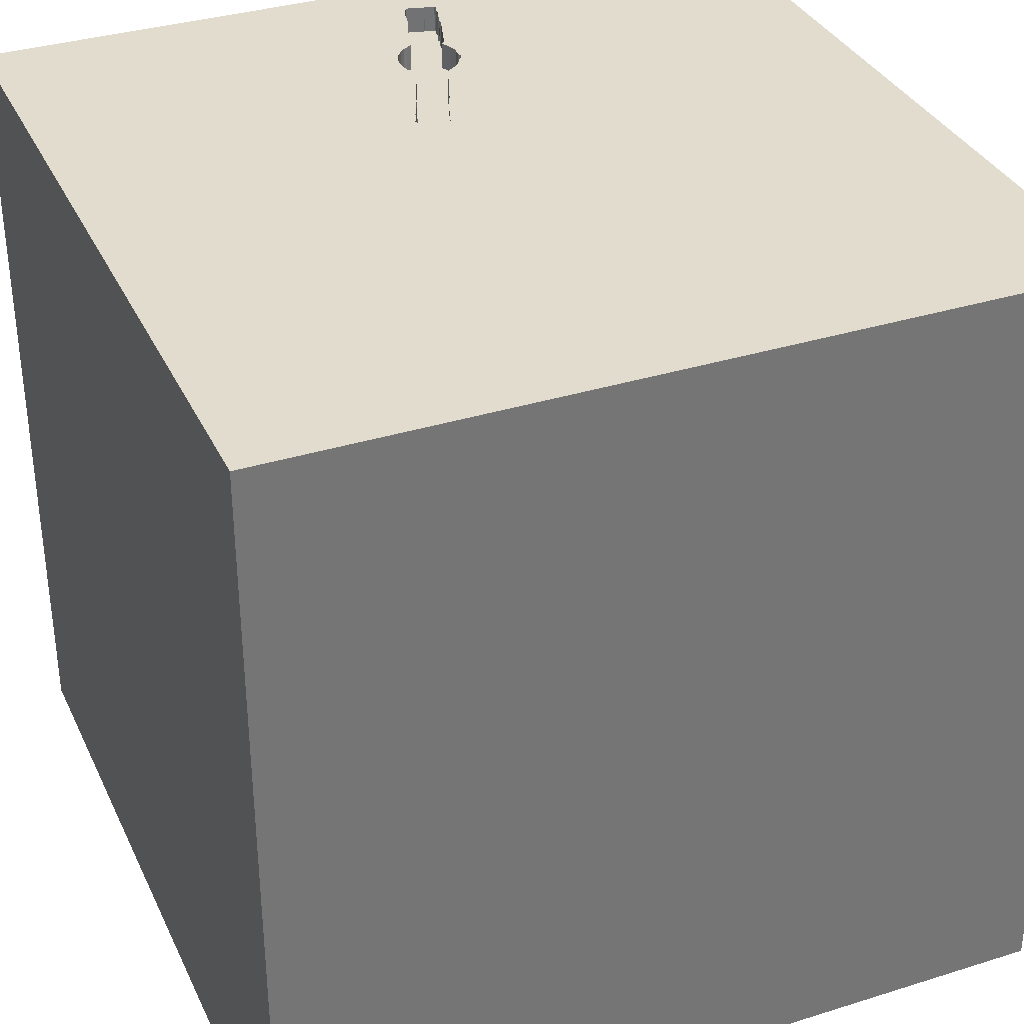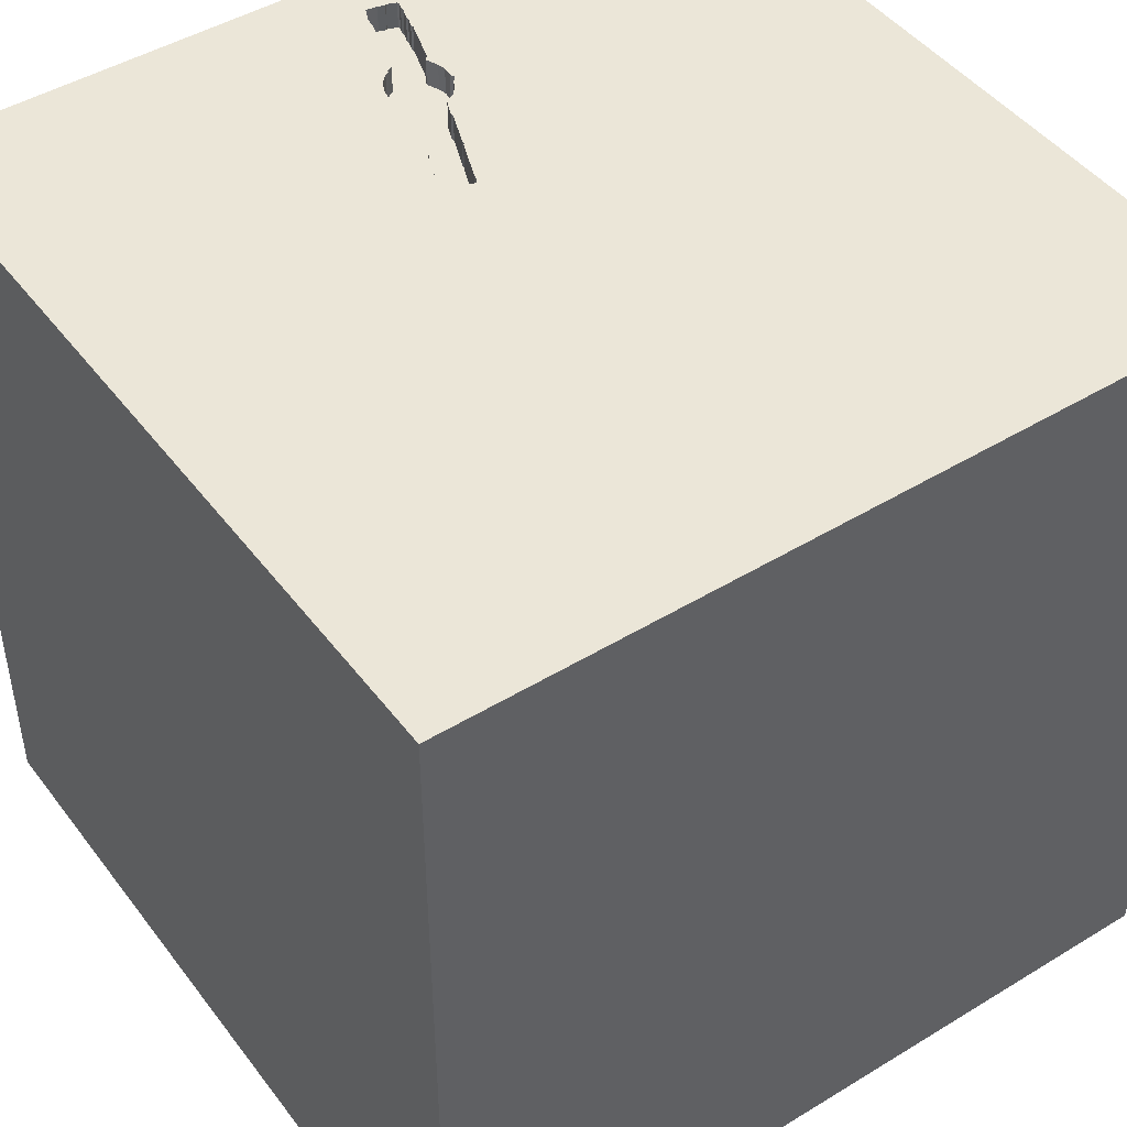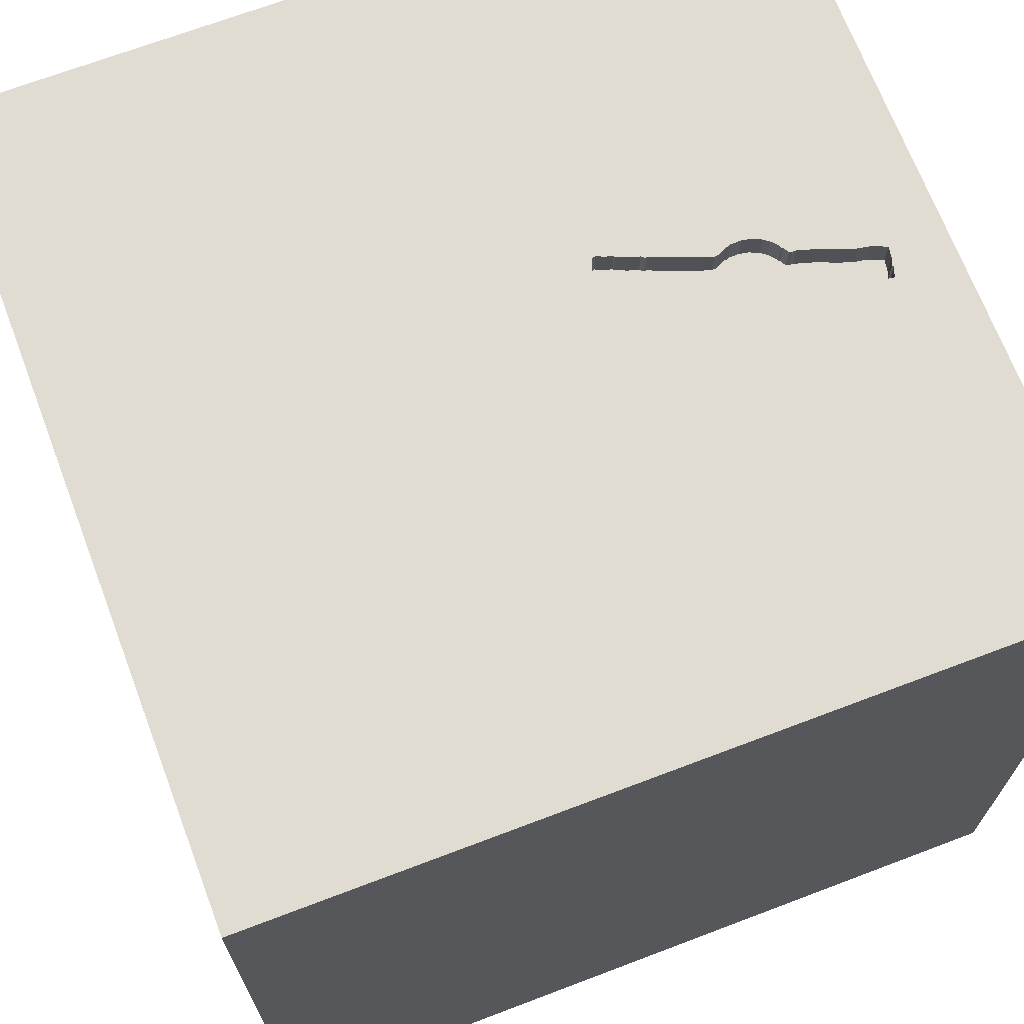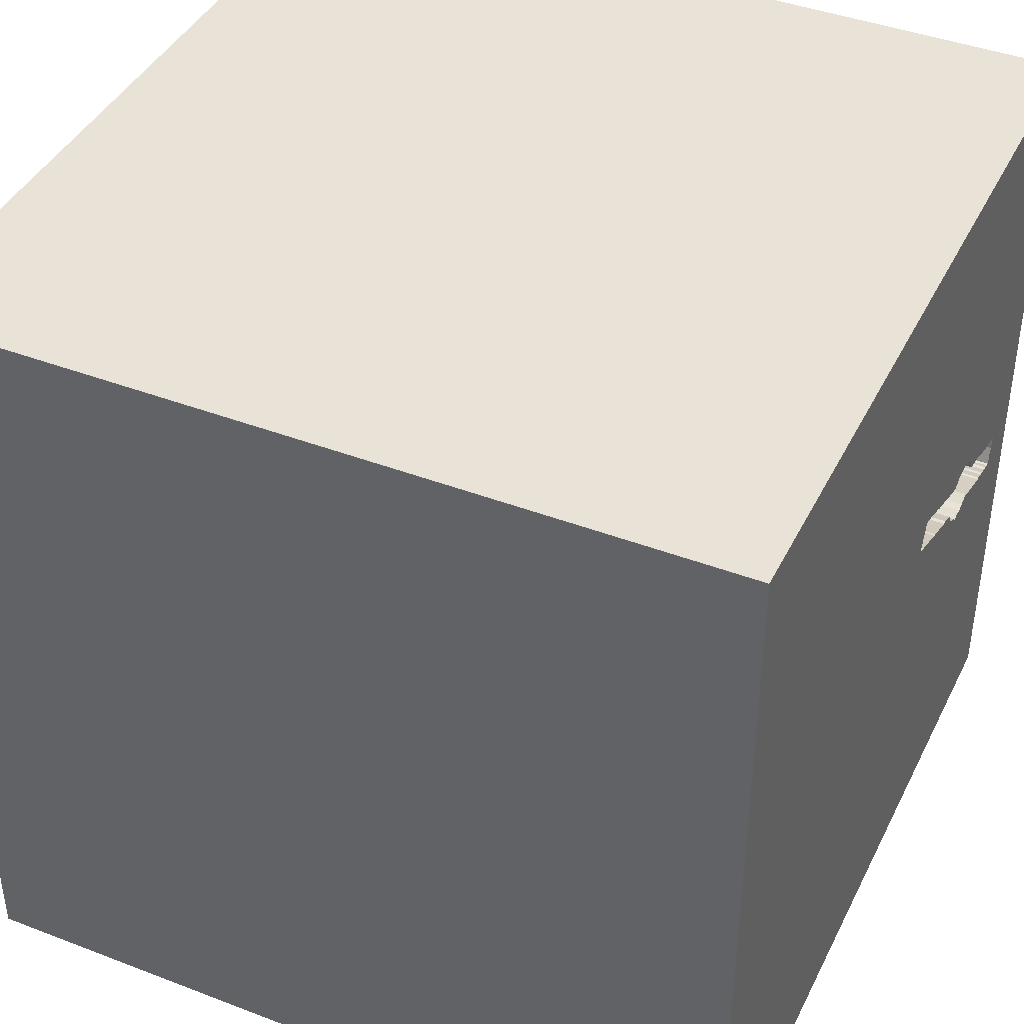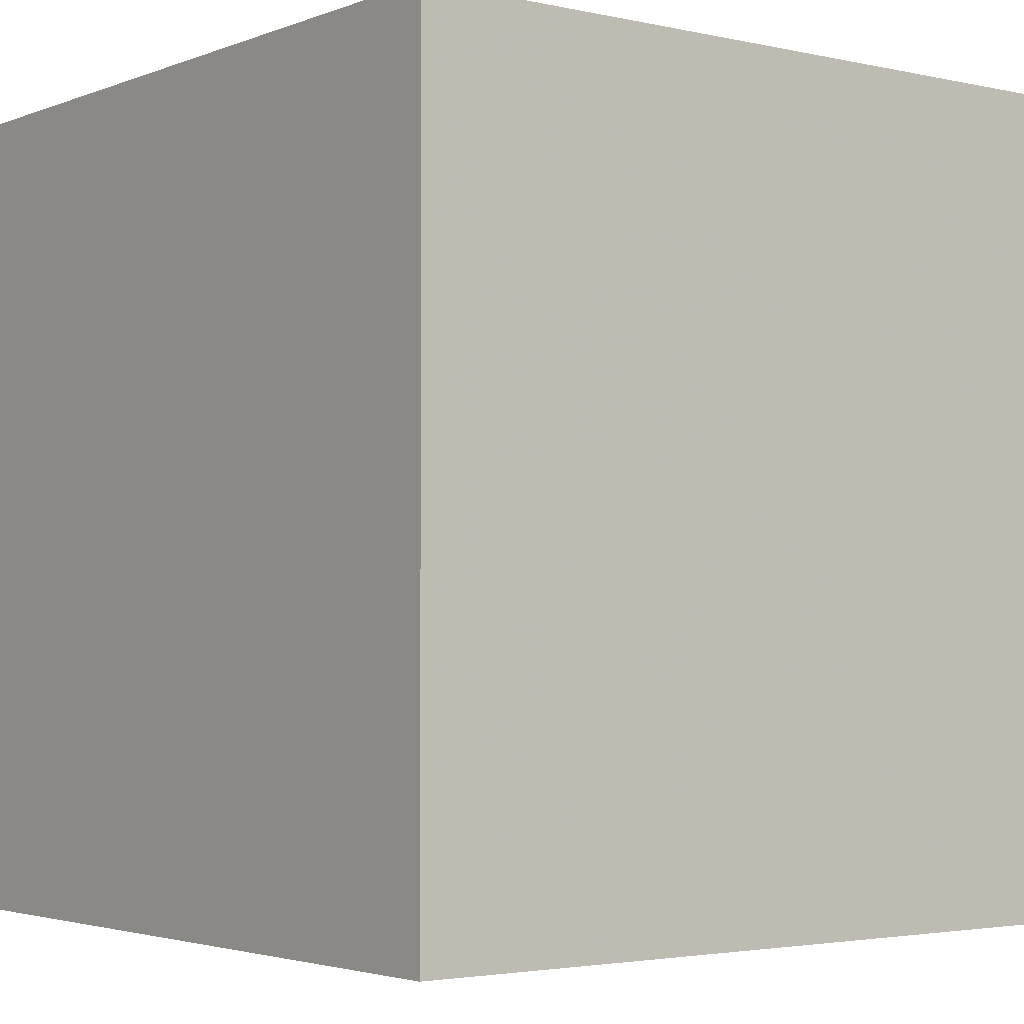
<metadata>
{"format":"obj","ext":"obj","renderer":"f3d","projection":"perspective","resolution":1024,"background":"white","views":[{"elev":34.7,"azim":67.3,"up":"+Y"},{"elev":46.1,"azim":55.1,"up":"+Y"},{"elev":69.2,"azim":159.2,"up":"+Y"},{"elev":41.7,"azim":114.8,"up":"+Z"},{"elev":-2.9,"azim":52.4,"up":"+Y"}]}
</metadata>
<code>
o watch_76
v -1.293 1.5 -0.09771
v -0.5042 1.5 0.03225
v -0.7421 1.5 0.07298
v -0.3617 1.5 0.2103
v -1.001 1.5 -0.00176
v -1.078 1.5 -0.02434
v -1.078 1.4 -0.02434
v -0.951 1.5 -0.1132
v -0.951 1.4 -0.1132
v -0.9886 1.5 -0.003126
v -1.12 -0.1953 -1.5
v -0.599 0.4297 1.5
v -0.5859 -0.1823 1.5
v -0.625 1.198 -1.5
v -1.003 -1.5 -0.3906
v -0.7552 -1.5 1.302
v -0.8333 -1.5 -1.5
v -0.8333 -1.5 1.5
v -0.9458 1.5 -0.1113
v -0.9371 1.5 0.05721
v -0.8333 1.5 -1.5
v -0.8724 -1.12 -1.5
v -0.8333 -0.9115 1.5
v -1.001 1.4 -0.00176
v -0.5242 1.5 0.02636
v -0.5242 1.4 0.02636
v -0.9005 1.5 -0.1301
v -0.9005 1.4 -0.1301
v -0.8811 1.5 0.08965
v -0.8811 1.4 0.08965
v -0.3345 1.5 0.0963
v -0.3345 1.4 0.0963
v 0.1823 -1.094 1.5
v 0.8496 0 -1.5
v 0.1823 0.4818 1.5
v 0.625 0.07812 1.5
v 0.3125 1.094 1.5
v 0.1823 -0.4818 1.5
v 0.5469 -1.5 -1.042
v 0.625 -1.5 0.4167
v 0.5469 -1.5 -0.2083
v 0.1562 -1.5 -1.5
v 0.1562 -1.5 -1.25
v 0.1562 -1.5 -0.4167
v 0.1302 -1.5 1.5
v 0.5208 -1.5 0.8333
v -0.1432 1.5 -1.182
v 0.3906 1.5 0.2083
v 0.8496 1.5 1.1
v 0.1562 1.5 -1.5
v -0.1302 1.5 1.5
v -0.2246 1.5 0.944
v 0.1562 -1.224 -1.5
v 0.3841 1.12 -1.5
v -1.258 1.5 -0.2088
v -1.147 1.5 -0.05281
v -0.6454 1.5 -0.02127
v -0.848 1.5 0.09594
v -1.181 1.5 -0.1862
v -1.181 1.4 -0.1862
v -1.258 1.4 -0.2088
v -0.9198 1.5 -0.1221
v -0.745 1.5 -0.0875
v -0.745 1.4 -0.0875
v -0.848 1.4 0.09594
v -0.2995 0.3906 -1.5
v -0.05208 -0 1.5
v -0.1823 1.068 1.5
v -0.2865 -1.5 -1.029
v 0 -1.5 0.05208
v 0 -1.5 0.6771
v -0.03906 -1.5 1.276
v -0.2409 1.5 -0.4199
v -0.375 1.5 0.2142
v -0.375 1.4 0.2142
v -0.8094 1.5 0.0954
v -0.4026 1.5 0.2011
v -0.4026 1.4 0.2011
v -1.24 1.5 -0.07499
v 1.198 -0.8333 1.5
v 1.25 0.3906 1.5
v 1.5 1.5 -1.5
v 1.224 -1.5 0.599
v 1.094 -1.5 -0.02604
v 1.5 -1.5 1.5
v 1.263 -1.5 -0.6771
v 1.5 -1.5 -1.5
v 0.8919 1.5 -0.7096
v 1.198 1.5 0.2083
v 1.042 -0.4167 1.5
v -0.7723 1.5 -0.1094
v -0.4338 1.5 0.1896
v -1.268 1.5 -0.2065
v -0.9658 1.5 0.02301
v -0.9658 1.4 0.02301
v -0.8714 1.5 -0.137
v -0.8714 1.4 -0.137
v -1.171 1.5 -0.1885
v -0.3234 1.5 0.1063
v -0.7048 1.5 0.08379
v -0.8049 1.5 -0.1332
v -0.3614 1.5 0.08932
v -0.3614 1.4 0.08932
v -0.8179 1.5 -0.138
v -0.6771 1.029 1.5
v -0.4687 -1.5 0.4427
v -0.4427 -1.5 -0.2214
v -0.5208 -1.5 0.9635
v -0.5342 1.5 0.1496
v -0.6603 1.5 -0.02086
v -0.728 1.5 0.07708
v -0.7299 1.5 -0.06475
v -0.3906 -0.5208 -1.5
v -0.3234 1.4 0.1063
v -1.5 -0.8333 -1.042
v -1.5 -0.6771 -0
v -1.5 0.599 0.4427
v -1.5 0.4167 -0.1562
v -1.5 0.3385 1.055
v -1.5 0.2083 -0.5469
v -1.5 -0.1562 -1.5
v -1.5 -0.1562 1.5
v -1.5 -0.1953 -1.172
v -1.5 -0 0.4687
v -1.5 -0.05208 -0
v -1.5 -0.1823 1.146
v -1.5 1.237 0.3906
v -1.5 1.5 1.5
v -1.5 1.25 -0.4427
v -1.5 -0.4427 0.4687
v -1.5 -0.625 1.198
v -1.5 -1.5 0.1302
v -1.5 -1.5 1.5
v -1.5 -1.5 -1.5
v -1.5 0.8333 -1.5
v -1.5 1.5 -1.5
v -1.5 1.5 -0.1562
v -1.5 1.5 0.8333
v -1.5 -1.276 0.03906
v -1.5 -1.094 -0.5729
v -1.5 -1.081 0.599
v -1.5 -0.4557 -0.651
v -1.5 0.638 -1.022
v -1.5 0.8333 -0.2083
v -1.5 0.8333 1.042
v -1.135 1.5 -0.1751
v -1.135 1.4 -0.1751
v -1.171 1.4 -0.1885
v -1.152 1.5 -0.1815
v 0.625 -1.042 1.5
v 0.6771 -1.5 1.276
v 0.8333 1.5 1.5
v 0.7292 0.7812 1.5
v -0.7988 1.5 0.09048
v -0.7988 1.4 0.09048
v -0.5342 1.4 0.1496
v -0.9371 1.4 0.05721
v -0.505 1.5 0.03047
v -0.505 1.4 0.03047
v -1.125 1.5 -0.1774
v -0.757 1.5 0.07338
v -0.757 1.4 0.07338
v 1.5 -1.12 0.5794
v 1.5 -0.4004 0.8333
v 1.5 -0.8333 -1.5
v 1.5 0.2962 -0.0887
v 1.5 0.1823 1.302
v 1.5 0.1562 -1.5
v 1.5 0.09115 -1.178
v 1.5 -0.1042 1.5
v 1.5 1.172 -0.7943
v 1.5 0.9831 1.071
v 1.5 1.146 0.2995
v 1.5 -1.5 0.1302
v 1.5 1.5 0.1042
v 1.5 -0.9473 -0.6787
v -1.263 0.6771 -1.5
v -1.12 -1.5 -0.8333
v -1.146 -1.5 0.2083
v -1.198 0.651 1.5
v -1.172 1.5 0.3125
v -1.354 1.5 0
v -1.12 1.5 -0.4687
v -1.224 -0.09115 1.5
v -0.5034 1.5 0.03402
v -0.5034 1.4 0.03402
v -1.22 1.5 -0.2006
v -1.22 1.4 -0.2006
v -0.9886 1.4 -0.003126
v -1.147 1.4 -0.05281
v -1.287 1.5 -0.1396
v -1.287 1.4 -0.1396
v -0.9458 1.4 -0.1113
v -0.9782 1.5 0.000706
v -0.9782 1.4 0.000706
v -0.7723 1.4 -0.1094
v -1.125 1.4 -0.1774
v -1.237 1.5 -0.2011
v -1.237 1.4 -0.2011
v -0.7421 1.4 0.07298
v -0.3646 -1.094 1.5
v -0.52 1.5 0.1548
v -0.914 1.5 0.07459
v -0.8049 1.4 -0.1332
v -0.5144 1.5 0.1599
v -0.5144 1.4 0.1599
v -1.281 1.5 -0.1701
v -1.281 1.4 -0.1701
v -1.198 1.5 -0.06842
v -0.8347 1.5 -0.1324
v -0.8347 1.4 -0.1324
v -1.24 1.4 -0.07499
v 1.5 1.5 1.5
v -0.4489 1.5 0.05523
v -1.198 1.4 -0.06842
v -1.042 1.5 -0.1512
v -0.4338 1.4 0.1896
v -0.6454 1.4 -0.02127
v -1.293 1.4 -0.09771
v -0.477 1.5 0.1707
v -0.914 1.4 0.07459
v -0.4321 1.5 0.1931
v -0.4321 1.4 0.1931
v -0.5254 1.5 0.1499
v -0.5254 1.4 0.1499
v -0.9606 1.5 0.02492
v -0.9606 1.4 0.02492
v -0.7048 1.4 0.08379
v -1.277 1.5 -0.1656
v -0.7165 1.5 -0.04454
v -0.7165 1.4 -0.04454
v -0.3237 1.5 0.115
v -0.9585 1.5 -0.1249
v -0.9585 1.4 -0.1249
v -0.477 1.4 0.1707
v -0.7974 1.5 -0.1216
v -0.7974 1.4 -0.1216
v -0.954 1.5 0.03915
v -0.3617 1.4 0.2103
v -0.3125 1.5 0.1042
v -1.268 1.4 -0.2065
v -0.3237 1.4 0.115
v -0.5848 1.5 0.002546
v -0.954 1.4 0.03915
v -0.7936 1.5 0.09239
v -0.7936 1.4 0.09239
v -0.8975 1.5 0.08212
v -1.277 1.4 -0.1656
v -0.4175 1.5 0.1971
v -0.6603 1.4 -0.02086
v -0.8179 1.4 -0.138
v -0.8094 1.4 0.0954
f 18 23 133
f 133 16 18
f 122 131 133
f 141 132 133
f 18 201 23
f 133 184 122
f 45 201 18
f 122 126 131
f 141 139 132
f 16 45 18
f 131 141 133
f 132 179 133
f 133 108 16
f 16 72 45
f 23 184 133
f 108 72 16
f 45 33 201
f 131 130 141
f 179 108 133
f 126 130 131
f 179 106 108
f 122 119 126
f 141 116 139
f 201 13 23
f 23 13 184
f 128 119 122
f 130 116 141
f 139 134 132
f 132 15 179
f 108 71 72
f 184 128 122
f 126 124 130
f 139 140 134
f 134 15 132
f 106 71 108
f 45 150 33
f 184 180 128
f 119 124 126
f 179 107 106
f 72 151 45
f 85 150 45
f 33 38 201
f 38 13 201
f 128 145 119
f 116 140 139
f 15 107 179
f 151 85 45
f 13 12 184
f 134 178 15
f 71 46 72
f 72 46 151
f 12 180 184
f 119 117 124
f 130 125 116
f 124 125 130
f 106 70 71
f 150 38 33
f 38 67 13
f 116 142 140
f 107 70 106
f 145 117 119
f 125 142 116
f 142 115 140
f 71 40 46
f 67 12 13
f 70 40 71
f 85 80 150
f 12 105 180
f 117 125 124
f 115 134 140
f 105 128 180
f 117 118 125
f 125 120 142
f 178 107 15
f 150 90 38
f 38 36 67
f 67 35 12
f 107 44 70
f 70 41 40
f 46 83 151
f 80 90 150
f 128 127 145
f 145 127 117
f 40 83 46
f 83 85 151
f 118 120 125
f 178 69 107
f 90 36 38
f 36 35 67
f 35 68 12
f 68 105 12
f 117 144 118
f 142 123 115
f 22 17 134
f 134 69 178
f 69 44 107
f 44 41 70
f 164 85 163
f 138 127 128
f 120 123 142
f 115 121 134
f 11 22 134
f 127 144 117
f 123 121 115
f 11 134 121
f 41 84 40
f 85 90 80
f 181 138 128
f 113 22 11
f 17 69 134
f 84 83 40
f 85 170 90
f 90 81 36
f 35 37 68
f 105 51 128
f 52 181 128
f 144 120 118
f 69 39 44
f 83 174 85
f 164 170 85
f 68 51 105
f 52 128 51
f 138 137 127
f 39 41 44
f 163 85 174
f 36 153 35
f 109 181 52
f 181 137 138
f 53 17 22
f 17 42 69
f 170 81 90
f 153 37 35
f 4 240 232
f 74 77 249
f 74 249 52
f 74 52 4
f 109 52 202
f 202 224 109
f 182 137 181
f 127 129 144
f 144 143 120
f 120 143 123
f 113 53 22
f 53 42 17
f 42 43 69
f 43 39 69
f 84 174 83
f 167 170 164
f 48 4 52
f 48 240 4
f 240 99 232
f 52 249 222
f 222 92 220
f 205 202 52
f 52 222 220
f 52 220 205
f 66 113 11
f 41 86 84
f 176 164 163
f 81 153 36
f 240 73 214
f 31 99 240
f 214 102 31
f 214 31 240
f 247 203 181
f 109 111 3
f 29 247 181
f 58 29 181
f 109 3 161
f 58 181 109
f 76 58 109
f 109 161 245
f 245 154 76
f 109 245 76
f 238 226 94
f 181 20 238
f 94 194 10
f 10 5 181
f 181 238 94
f 181 94 10
f 56 209 182
f 182 181 56
f 39 86 41
f 166 164 176
f 48 73 240
f 2 185 214
f 158 2 214
f 73 158 214
f 111 109 100
f 181 203 20
f 6 56 181
f 181 5 6
f 79 1 182
f 182 209 79
f 137 129 127
f 129 143 144
f 143 121 123
f 37 51 68
f 158 73 57
f 243 25 158
f 57 243 158
f 207 93 182
f 182 1 191
f 191 229 207
f 182 191 207
f 93 137 182
f 129 136 143
f 177 11 121
f 86 174 84
f 172 167 164
f 49 52 51
f 88 73 48
f 57 73 110
f 110 112 230
f 55 183 93
f 34 113 66
f 39 87 86
f 176 163 174
f 166 172 164
f 81 213 153
f 110 63 112
f 98 149 183
f 183 55 198
f 59 98 183
f 183 198 187
f 183 187 59
f 183 137 93
f 143 135 121
f 34 53 113
f 42 39 43
f 172 170 167
f 153 213 37
f 37 152 51
f 91 63 110
f 183 149 146
f 183 146 160
f 177 121 135
f 66 11 177
f 86 87 174
f 213 152 37
f 49 51 152
f 47 73 88
f 73 62 27
f 91 110 73
f 101 236 91
f 101 91 73
f 104 101 73
f 73 27 96
f 96 210 104
f 73 96 104
f 183 160 216
f 183 216 233
f 233 8 19
f 183 233 19
f 54 34 66
f 176 174 87
f 173 172 166
f 170 213 81
f 62 73 183
f 183 19 62
f 137 136 129
f 136 135 143
f 87 53 34
f 87 42 53
f 172 213 170
f 48 52 49
f 136 137 183
f 14 66 177
f 42 87 39
f 89 48 49
f 73 136 183
f 14 177 136
f 54 66 14
f 169 166 176
f 171 173 166
f 88 48 89
f 47 136 73
f 136 177 135
f 171 166 169
f 82 34 54
f 49 152 213
f 50 47 88
f 21 136 47
f 21 14 136
f 50 54 14
f 175 173 171
f 213 172 173
f 175 89 49
f 175 88 89
f 82 50 88
f 50 21 47
f 50 14 21
f 82 54 50
f 168 34 82
f 165 87 34
f 165 169 176
f 168 171 169
f 82 175 171
f 175 213 173
f 175 49 213
f 82 88 175
f 168 165 34
f 165 176 87
f 168 169 165
f 82 171 168
f 60 147 148
f 215 147 60
f 98 59 60
f 60 148 98
f 149 98 148
f 148 147 149
f 147 215 190
f 60 212 215
f 147 146 149
f 147 190 197
f 190 215 56
f 60 248 212
f 215 212 209
f 59 187 188
f 188 60 59
f 160 146 147
f 147 197 160
f 197 190 7
f 209 56 215
f 56 6 190
f 248 60 188
f 248 192 212
f 79 209 212
f 7 234 197
f 7 190 6
f 199 248 188
f 229 191 192
f 192 248 229
f 219 212 192
f 212 219 79
f 187 198 199
f 199 188 187
f 197 234 216
f 216 160 197
f 24 234 7
f 6 5 7
f 248 199 61
f 219 192 191
f 191 1 219
f 1 79 219
f 198 55 199
f 233 216 234
f 24 9 234
f 24 7 5
f 248 61 241
f 61 199 55
f 207 229 248
f 248 208 207
f 8 233 234
f 234 9 8
f 24 189 9
f 208 248 241
f 55 93 241
f 241 61 55
f 5 10 189
f 189 24 5
f 189 193 9
f 208 241 93
f 93 207 208
f 19 8 9
f 9 193 19
f 193 189 195
f 10 194 195
f 195 189 10
f 195 227 193
f 193 28 62
f 62 19 193
f 194 94 195
f 95 227 195
f 193 227 28
f 28 27 62
f 95 195 94
f 94 226 227
f 227 95 94
f 28 227 211
f 28 97 27
f 226 238 227
f 28 211 97
f 157 211 227
f 96 27 97
f 244 227 238
f 97 211 96
f 221 211 157
f 244 157 227
f 238 20 244
f 210 96 211
f 221 30 211
f 221 157 203
f 157 244 20
f 104 210 211
f 211 251 104
f 247 29 30
f 30 221 247
f 211 30 237
f 20 203 157
f 203 247 221
f 211 237 251
f 29 58 30
f 237 30 65
f 101 104 251
f 251 204 101
f 237 204 251
f 65 30 58
f 65 155 237
f 204 237 101
f 58 76 65
f 252 155 65
f 155 196 237
f 236 101 237
f 252 65 76
f 76 154 155
f 155 252 76
f 64 196 155
f 91 236 237
f 237 196 91
f 196 64 91
f 155 162 64
f 154 245 246
f 246 155 154
f 63 91 64
f 246 162 155
f 231 64 162
f 245 161 246
f 112 63 64
f 64 231 112
f 162 246 161
f 162 200 231
f 231 230 112
f 161 3 162
f 200 162 3
f 231 200 250
f 110 230 231
f 231 250 110
f 200 3 111
f 250 200 228
f 228 200 111
f 111 100 228
f 228 218 250
f 57 110 250
f 250 218 57
f 26 218 228
f 156 228 100
f 100 109 156
f 218 26 243
f 243 57 218
f 26 228 156
f 25 243 26
f 26 156 186
f 109 224 225
f 225 156 109
f 26 159 158
f 158 25 26
f 159 26 186
f 186 156 225
f 225 224 202
f 2 158 159
f 159 186 2
f 235 186 225
f 202 205 206
f 206 225 202
f 185 2 186
f 186 235 103
f 206 235 225
f 205 220 206
f 186 103 214
f 214 185 186
f 235 217 103
f 235 206 220
f 102 214 103
f 220 92 217
f 217 235 220
f 103 217 78
f 103 32 102
f 78 242 103
f 223 78 217
f 31 102 32
f 103 242 32
f 92 222 223
f 223 217 92
f 78 239 242
f 78 223 249
f 249 77 78
f 32 114 31
f 114 32 242
f 222 249 223
f 75 239 78
f 242 239 232
f 77 74 78
f 99 31 114
f 232 99 114
f 114 242 232
f 239 75 4
f 75 78 74
f 4 232 239
f 74 4 75

</code>
